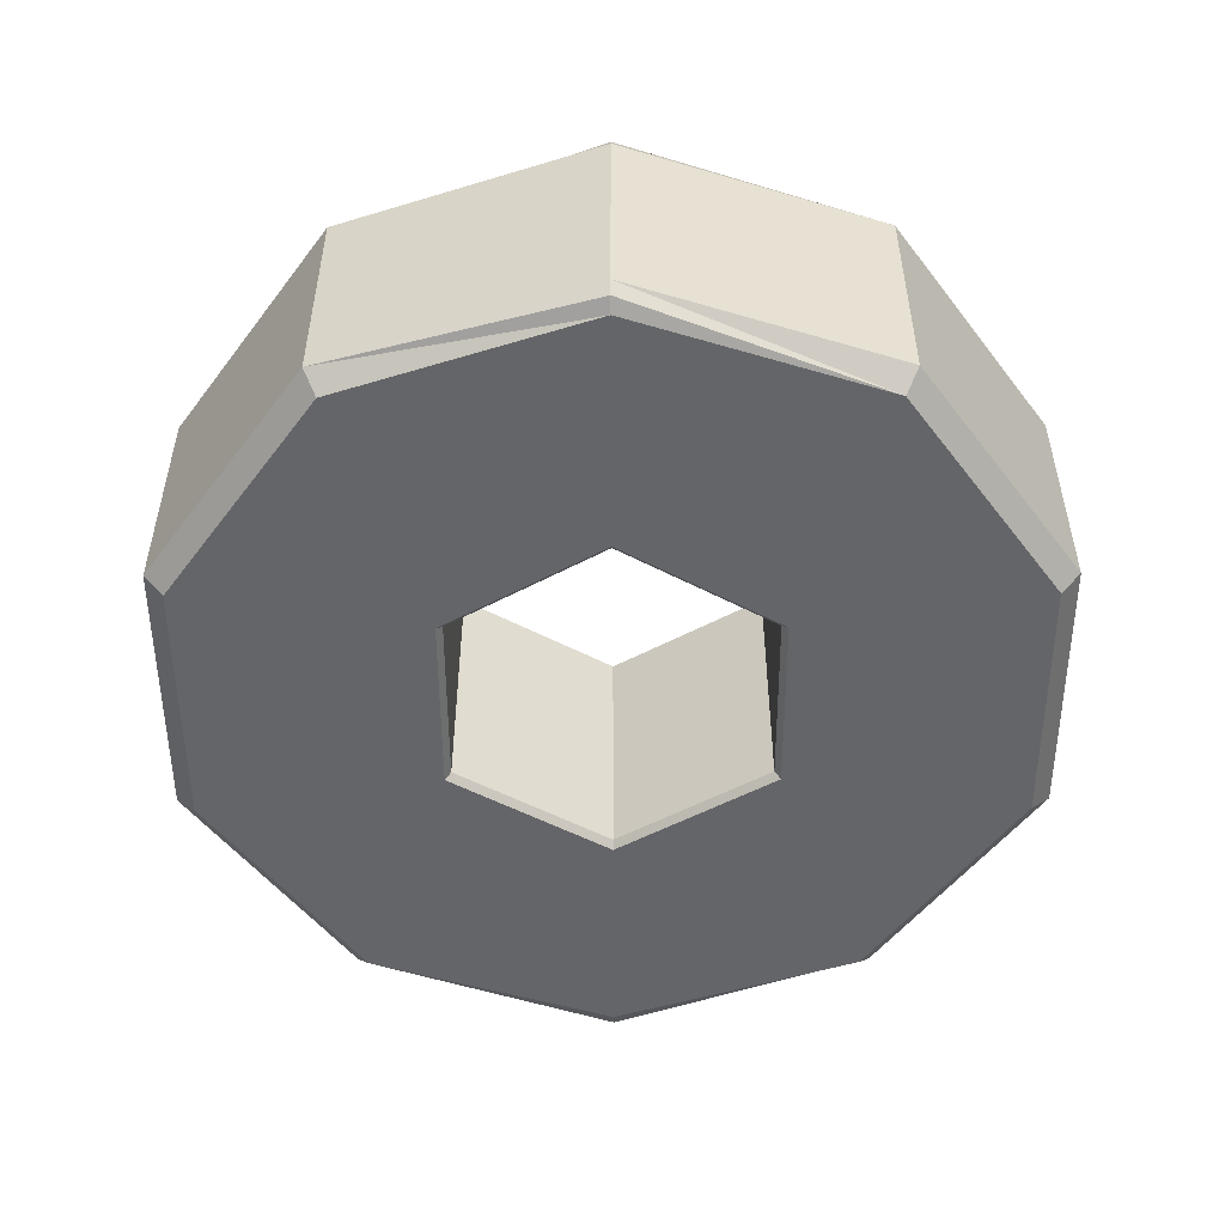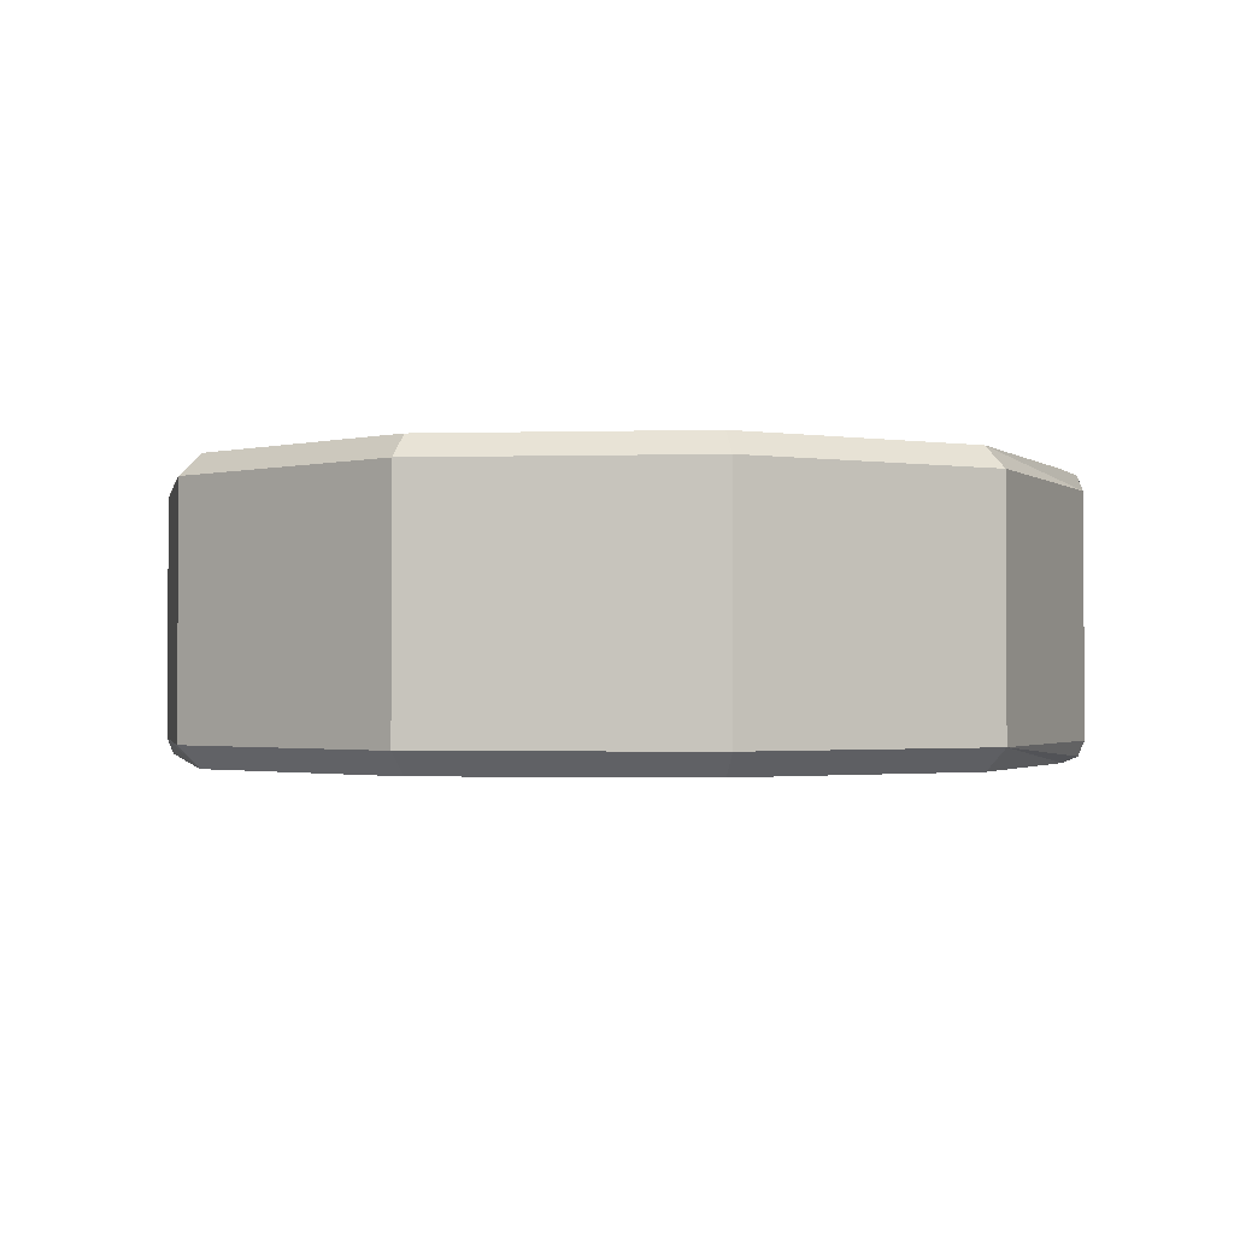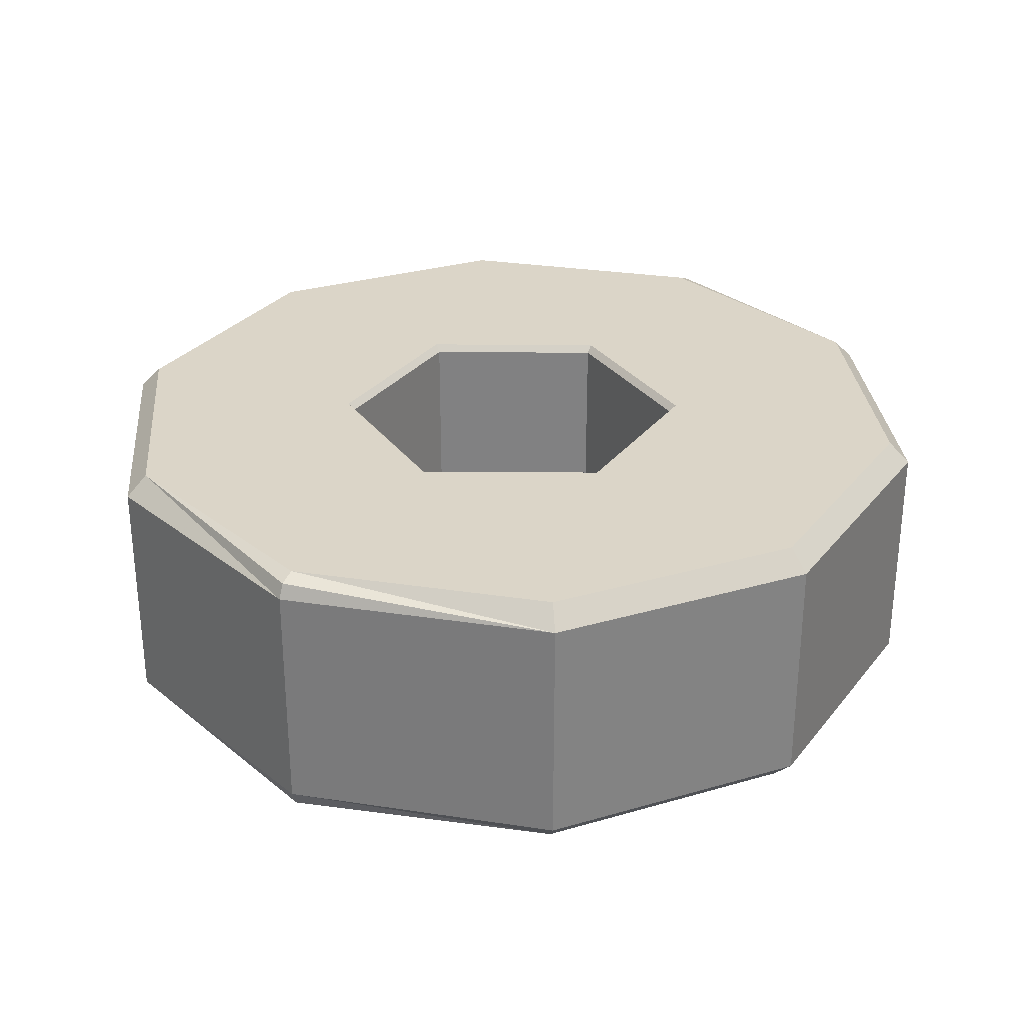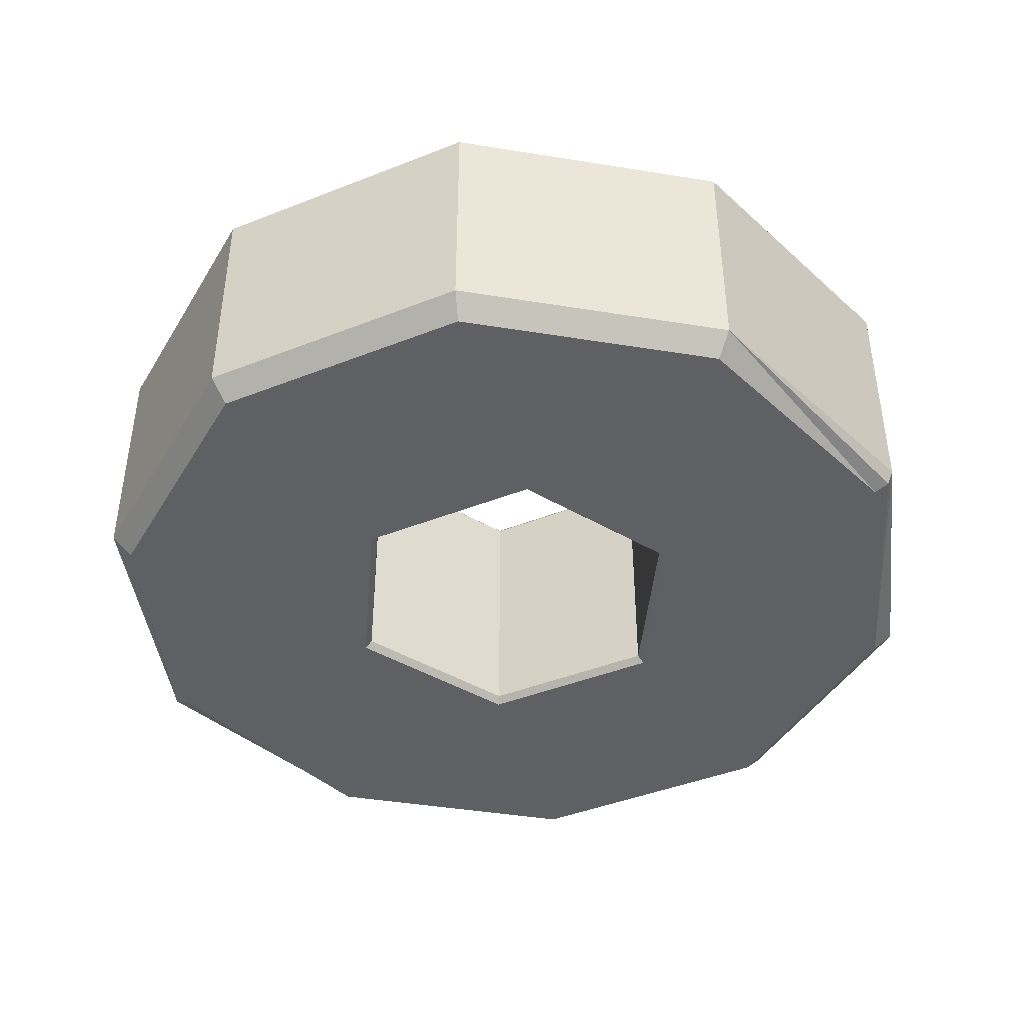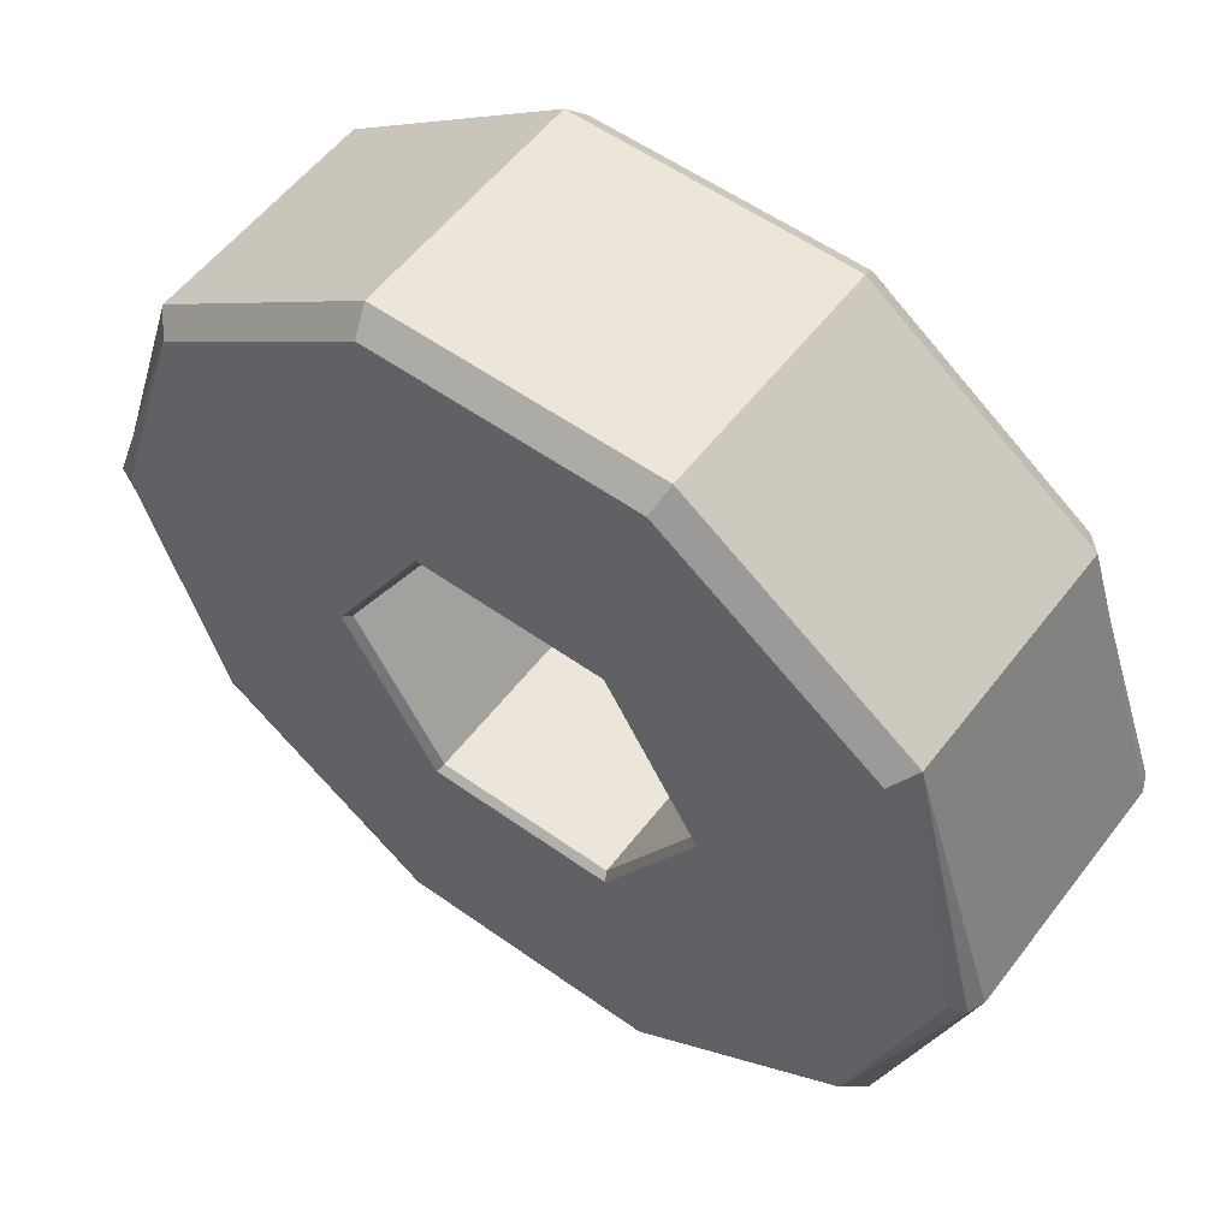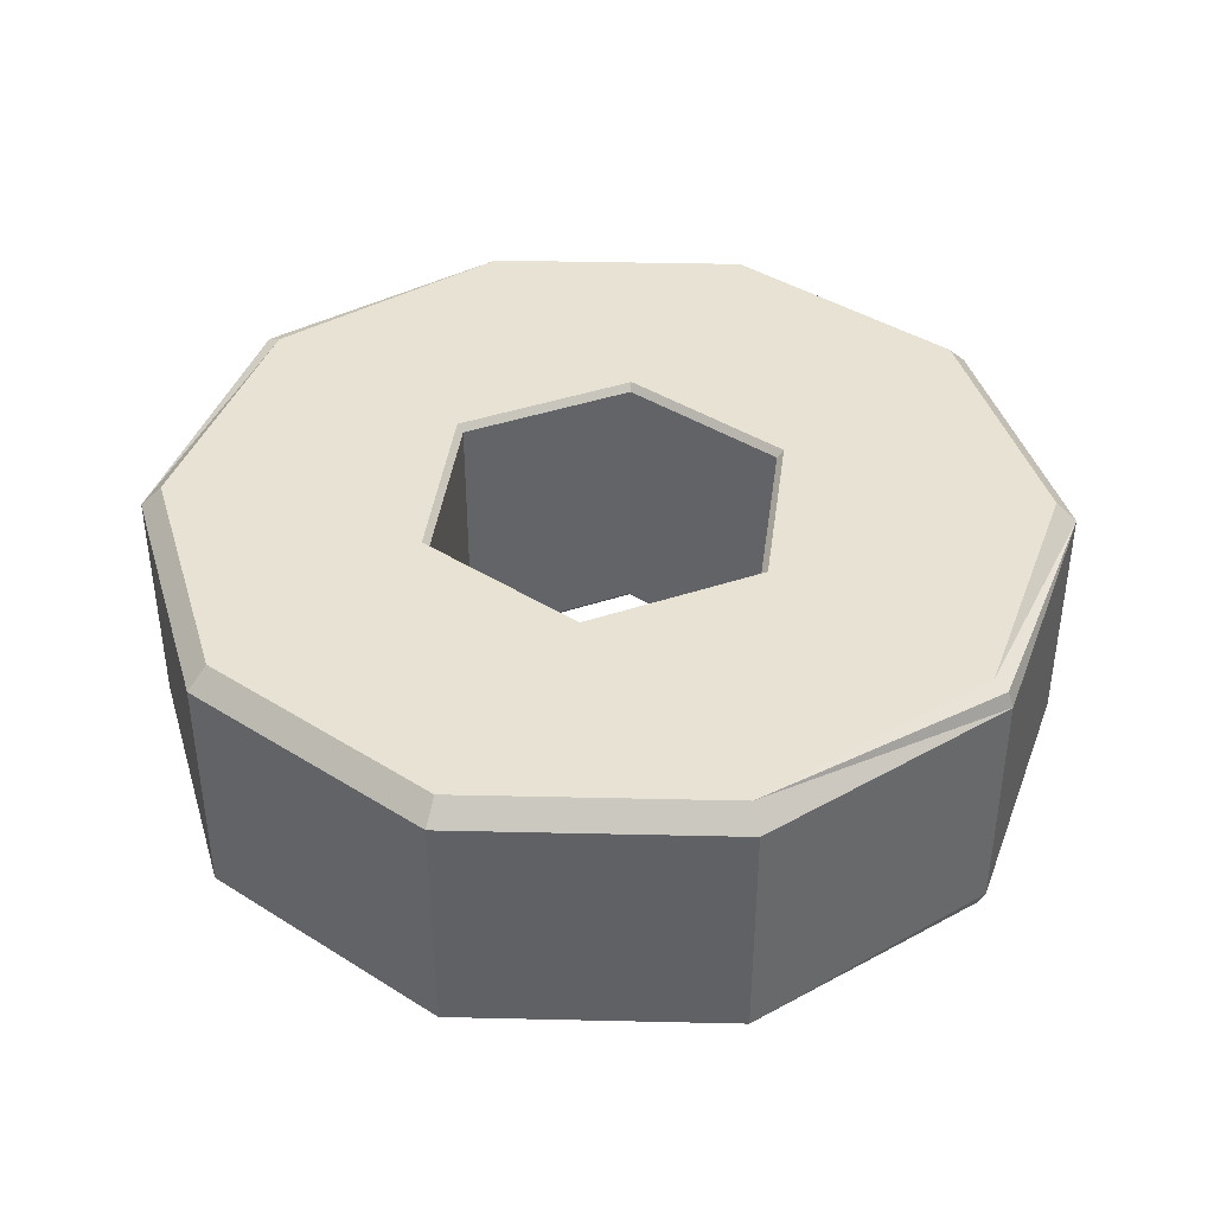
<metadata>
{"format":"obj","ext":"obj","renderer":"f3d","projection":"perspective","resolution":1024,"background":"white","views":[{"elev":-51.6,"azim":90.2,"up":"+Y"},{"elev":-1.5,"azim":-173.9,"up":"+Y"},{"elev":29.5,"azim":-59.3,"up":"+Y"},{"elev":-43.1,"azim":25.1,"up":"+Y"},{"elev":55.9,"azim":-143.2,"up":"+Z"},{"elev":40.7,"azim":-142.4,"up":"+Y"}]}
</metadata>
<code>
v -0.201 -0.3031 0.3482
v -0.201 0.3031 0.3482
v -0.7819 0.2567 0.5681
v -0.7819 0.2567 -0.5681
v -0.7819 -0.2567 0.5681
v -0.7819 -0.2567 -0.5681
v -0.201 -0.3031 -0.3482
v -0.201 0.3031 -0.3482
v -0.9201 -0.3031 -0
v -0.9201 0.3031 -0
v -0.2844 0.3031 0.875
v -0.2844 -0.3031 0.875
v -0.2844 -0.3031 -0.875
v -0.2844 0.3031 -0.875
v 0.3866 -0.2876 0
v 0.3866 0.2876 0
v 0.9529 -0.2895 0
v 0.9529 0.2895 -0
v -0.2987 0.2567 -0.9192
v -0.2987 0.2567 0.9192
v -0.2987 -0.2567 -0.9192
v -0.2987 -0.2567 0.9192
v -0.1933 -0.2876 0.3348
v -0.1933 0.2876 0.3348
v -0.1933 -0.2876 -0.3348
v -0.1933 0.2876 -0.3348
v 0.4021 -0.3031 0
v 0.4021 0.3031 0
v -0.7444 -0.3031 0.5408
v -0.7444 0.3031 0.5408
v -0.7444 -0.3031 -0.5408
v -0.7444 0.3031 -0.5408
v 0.9665 0.2567 0
v 0.9665 -0.2567 0
v -0.9665 0.2567 -0
v -0.9665 -0.2567 -0
v 0.7444 -0.3031 0.5408
v 0.7444 0.3031 0.5408
v 0.7444 -0.3031 -0.5408
v 0.7444 0.3031 -0.5408
v -0.4021 -0.3031 -0
v -0.4021 0.3031 -0
v 0.1933 -0.2876 0.3348
v 0.1933 0.2876 0.3348
v 0.1933 -0.2876 -0.3348
v 0.1933 0.2876 -0.3348
v 0.2987 0.2567 -0.9192
v 0.2987 0.2567 0.9192
v 0.2987 -0.2567 -0.9192
v 0.2987 -0.2567 0.9192
v -0.9529 -0.2895 -0
v -0.9529 0.2895 0
v -0.3866 -0.2876 -0
v -0.3866 0.2876 -0
v 0.2844 0.3031 0.875
v 0.2844 -0.3031 0.875
v 0.2844 -0.3031 -0.875
v 0.2844 0.3031 -0.875
v 0.9201 -0.3031 0
v 0.9201 0.3031 0
v 0.201 -0.3031 0.3482
v 0.201 0.3031 0.3482
v 0.7819 0.2567 0.5681
v 0.7819 0.2567 -0.5681
v 0.7819 -0.2567 0.5681
v 0.7819 -0.2567 -0.5681
v 0.201 -0.3031 -0.3482
v 0.201 0.3031 -0.3482
f 67 39 59
f 17 59 39
f 27 59 37
f 65 37 59
f 27 67 59
f 17 65 59
f 13 57 39
f 66 39 57
f 31 13 39
f 67 31 39
f 34 39 66
f 17 39 34
f 49 57 13
f 66 57 49
f 6 13 31
f 21 13 6
f 49 13 21
f 41 9 31
f 6 31 9
f 7 41 31
f 67 7 31
f 1 29 9
f 51 9 29
f 1 9 41
f 51 6 9
f 56 12 29
f 5 29 12
f 37 56 29
f 1 37 29
f 5 36 29
f 51 29 36
f 22 12 56
f 5 12 22
f 65 56 37
f 50 56 65
f 22 56 50
f 61 27 37
f 1 61 37
f 53 41 7
f 23 1 41
f 23 41 53
f 25 7 67
f 53 7 25
f 45 67 27
f 25 67 45
f 15 27 61
f 45 27 15
f 43 61 1
f 43 15 61
f 43 1 23
f 8 32 10
f 52 10 32
f 42 10 30
f 3 30 10
f 42 8 10
f 52 3 10
f 58 14 32
f 4 32 14
f 40 58 32
f 8 40 32
f 35 32 4
f 52 32 35
f 19 14 58
f 4 14 19
f 64 58 40
f 47 58 64
f 19 58 47
f 28 60 40
f 64 40 60
f 68 28 40
f 8 68 40
f 62 38 60
f 18 60 38
f 62 60 28
f 18 64 60
f 11 55 38
f 63 38 55
f 30 11 38
f 62 30 38
f 63 33 38
f 18 38 33
f 48 55 11
f 63 55 48
f 3 11 30
f 20 11 3
f 48 11 20
f 2 42 30
f 62 2 30
f 16 28 68
f 44 62 28
f 44 28 16
f 46 68 8
f 16 68 46
f 26 8 42
f 46 8 26
f 54 42 2
f 26 42 54
f 24 2 62
f 24 54 2
f 24 62 44
f 66 64 33
f 18 33 64
f 34 66 33
f 63 34 33
f 49 47 64
f 66 49 64
f 21 19 47
f 49 21 47
f 6 4 19
f 21 6 19
f 36 35 4
f 6 36 4
f 5 35 36
f 5 3 35
f 52 35 3
f 51 36 6
f 65 34 63
f 17 34 65
f 22 20 3
f 5 22 3
f 50 48 20
f 22 50 20
f 65 63 48
f 50 65 48
f 25 26 54
f 53 25 54
f 24 53 54
f 45 46 26
f 25 45 26
f 15 16 46
f 45 15 46
f 43 16 15
f 43 44 16
f 23 53 24
f 23 24 44
f 43 23 44

</code>
